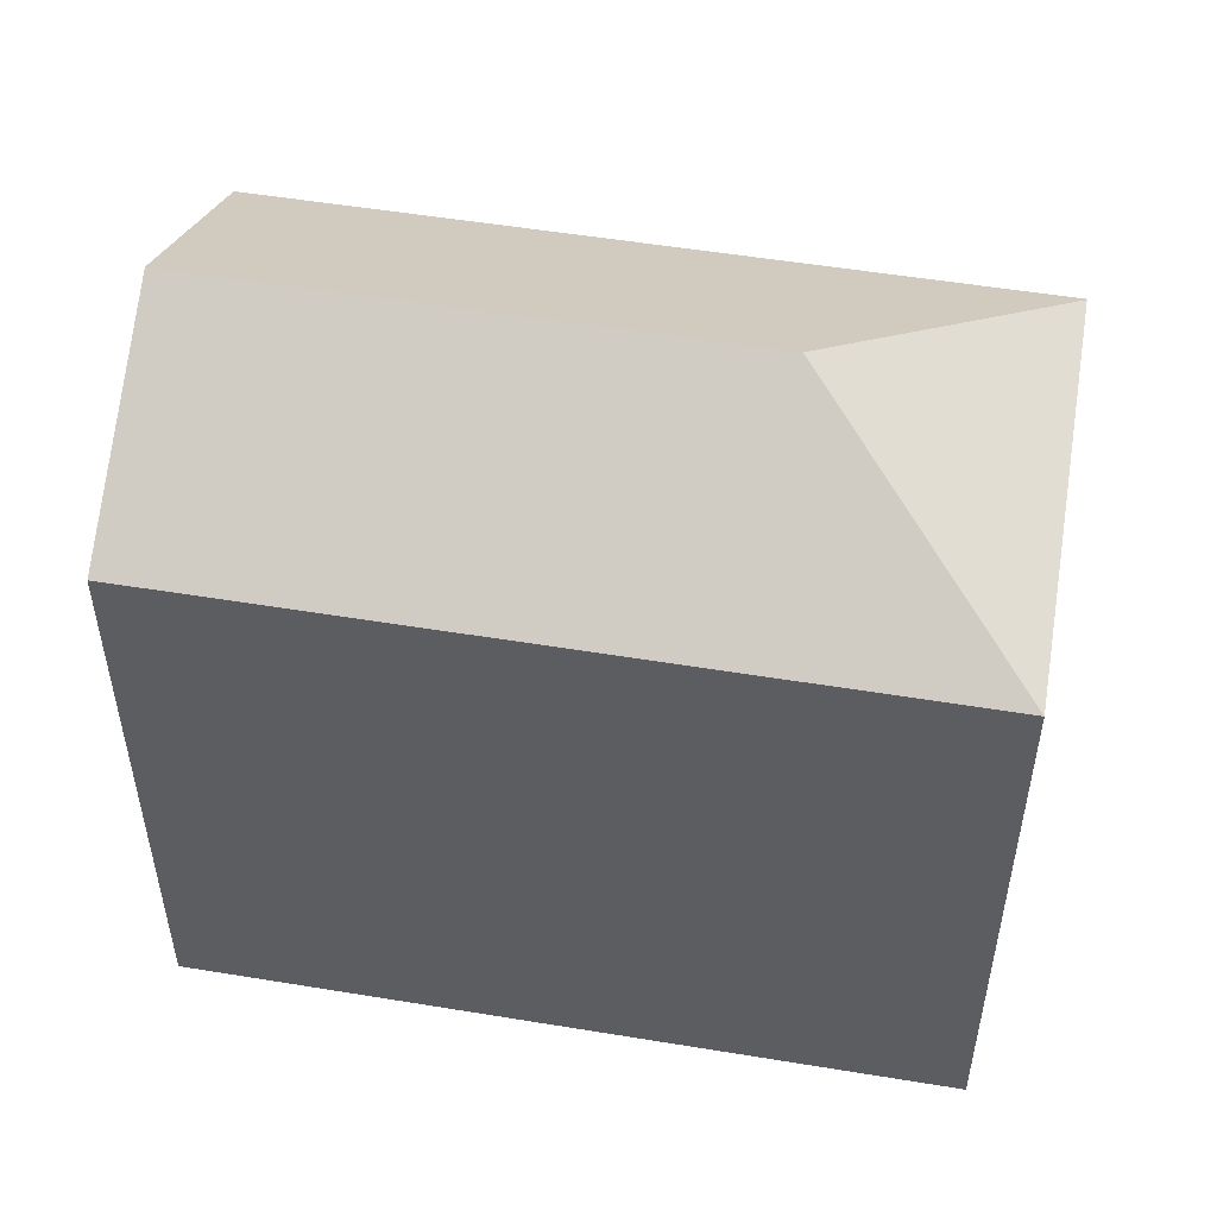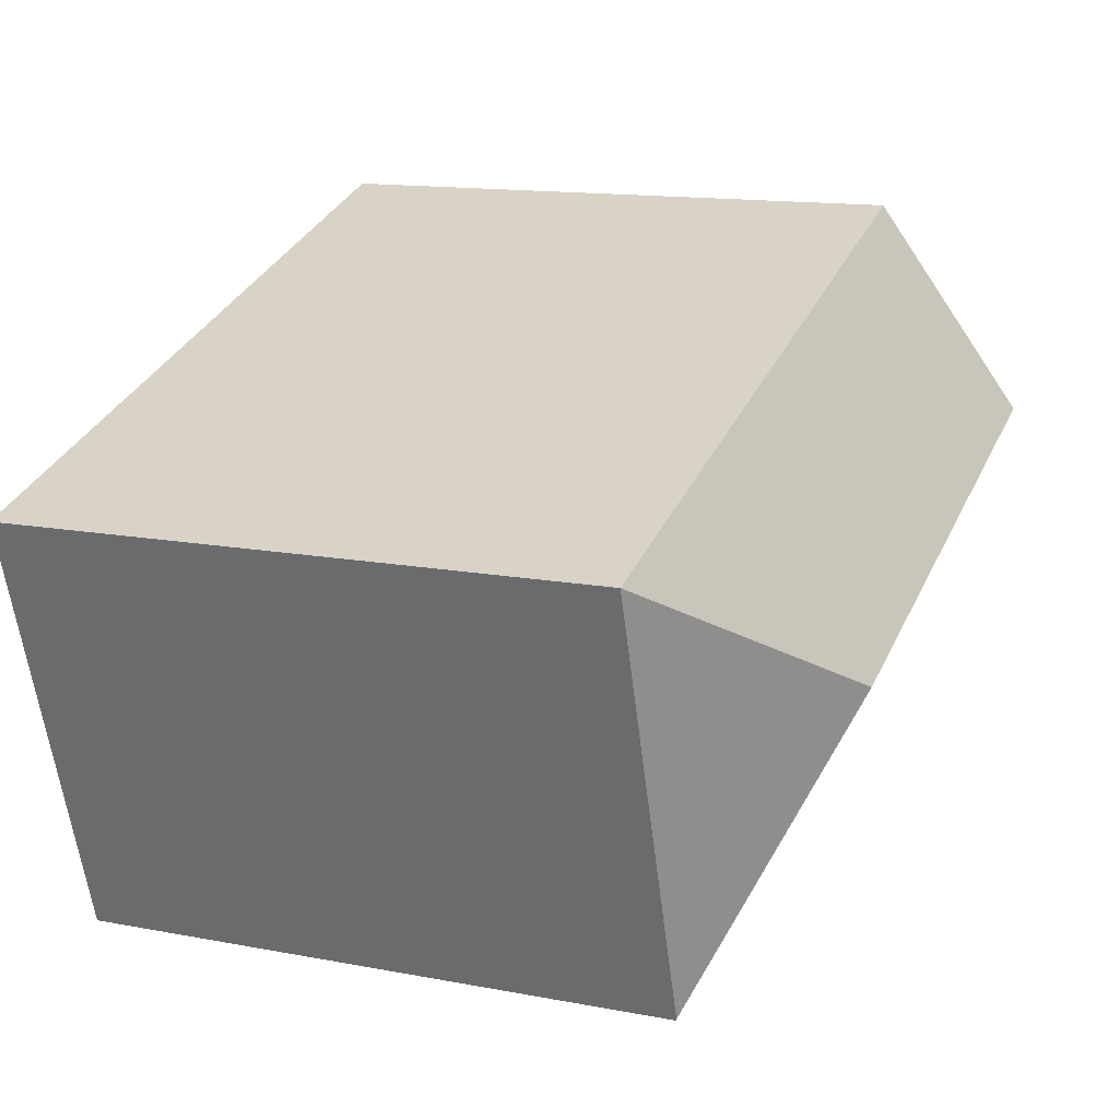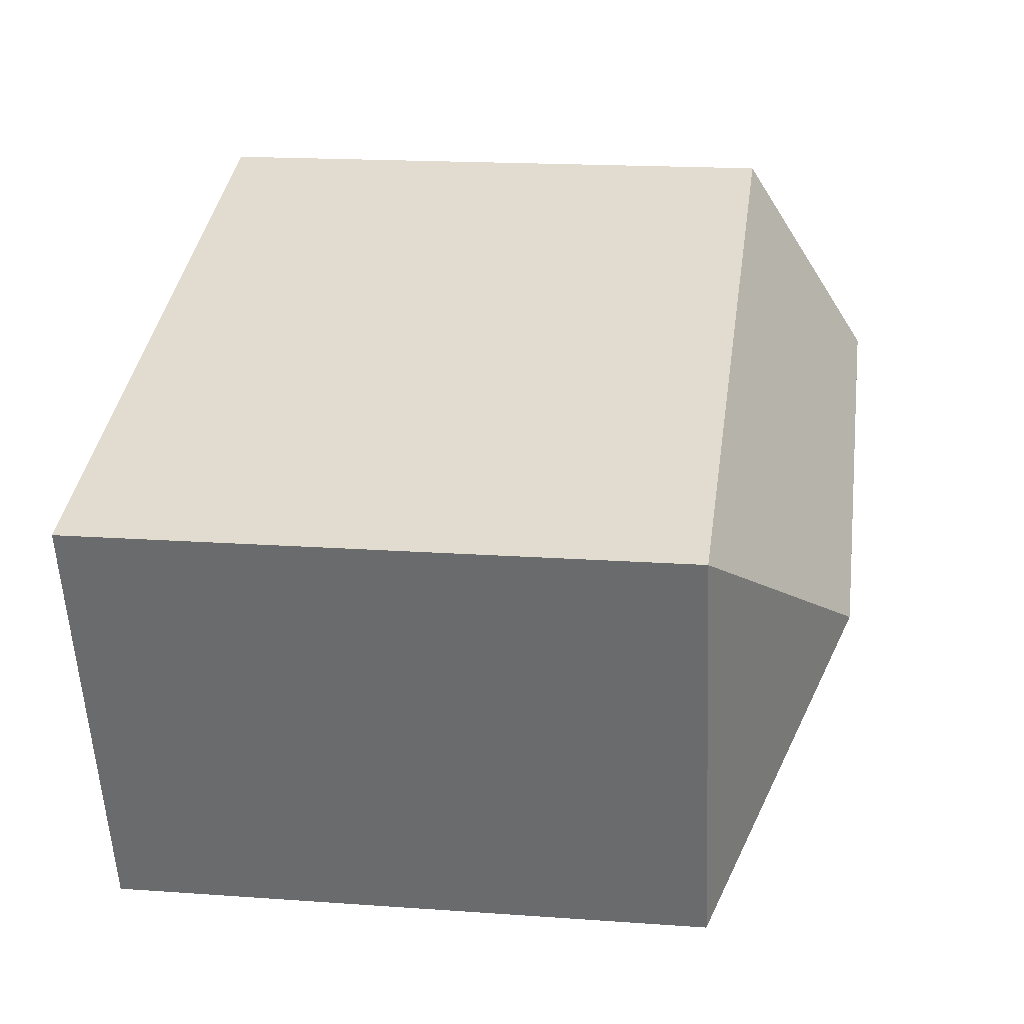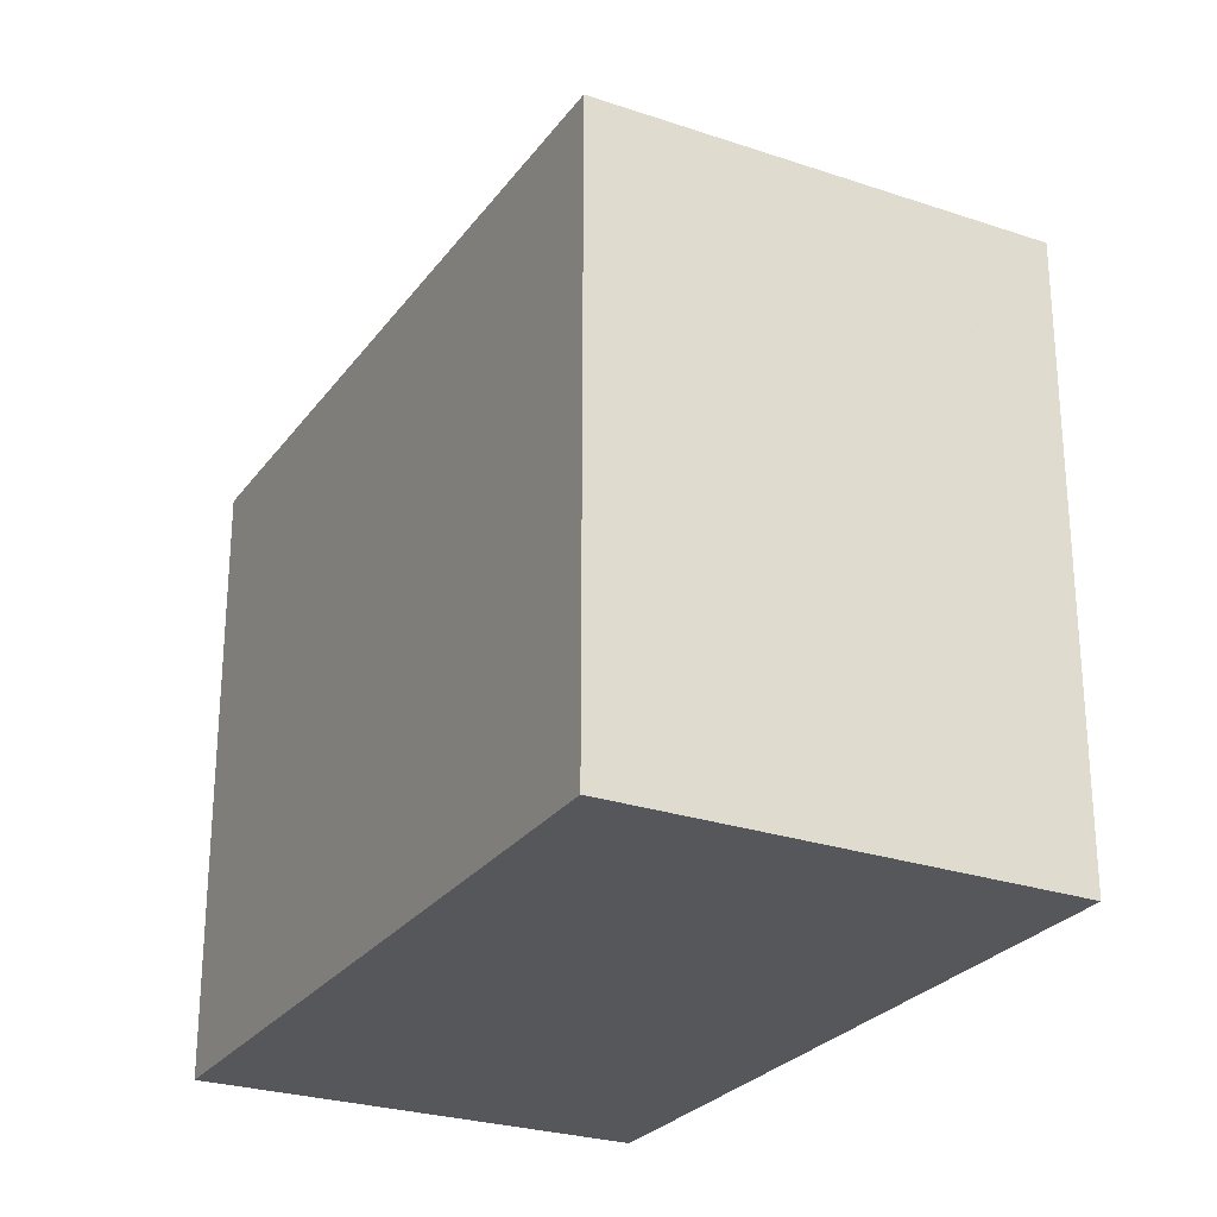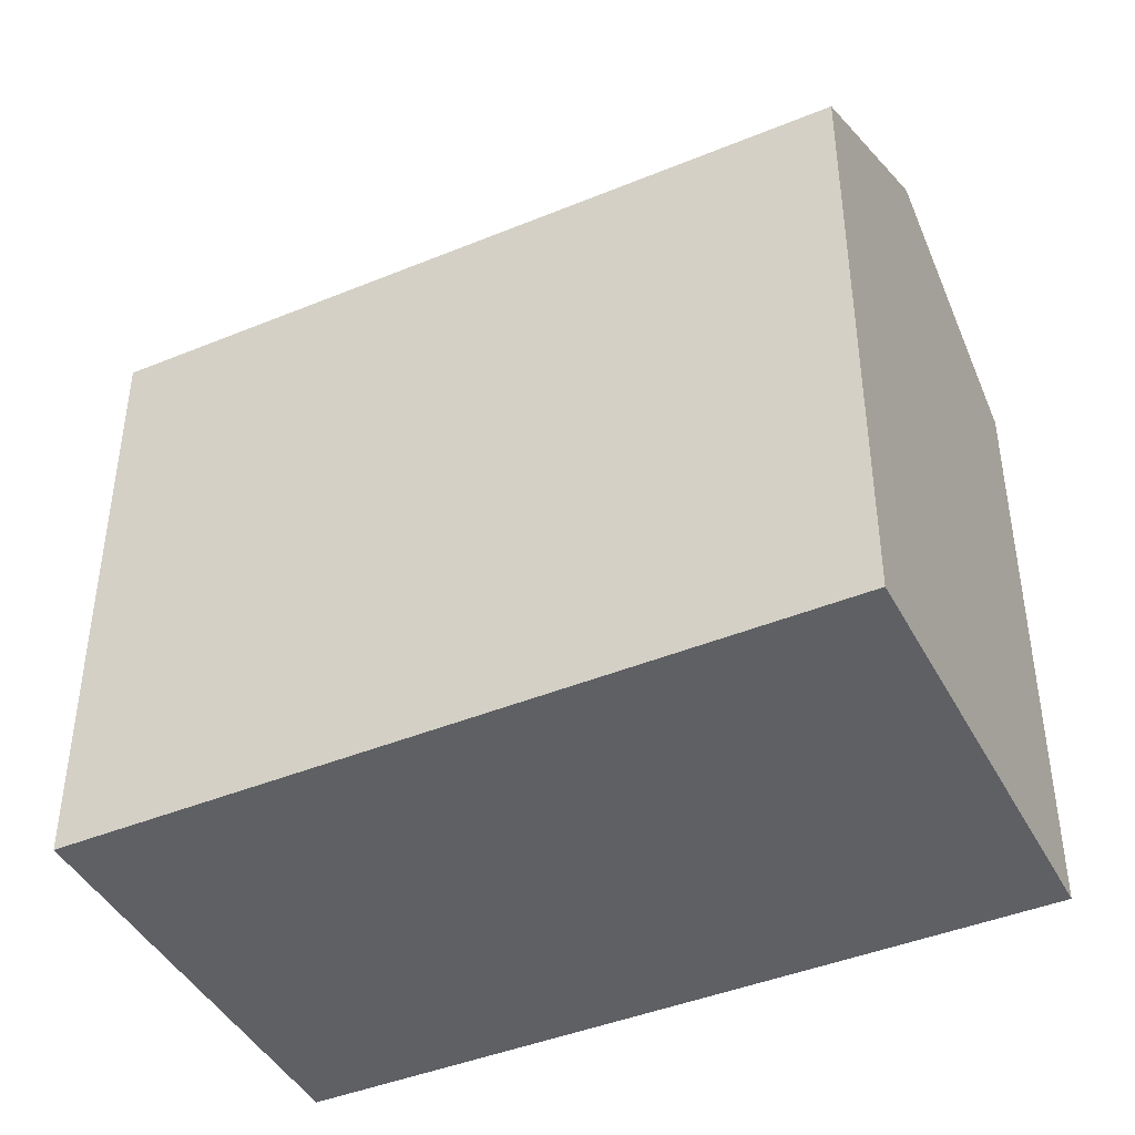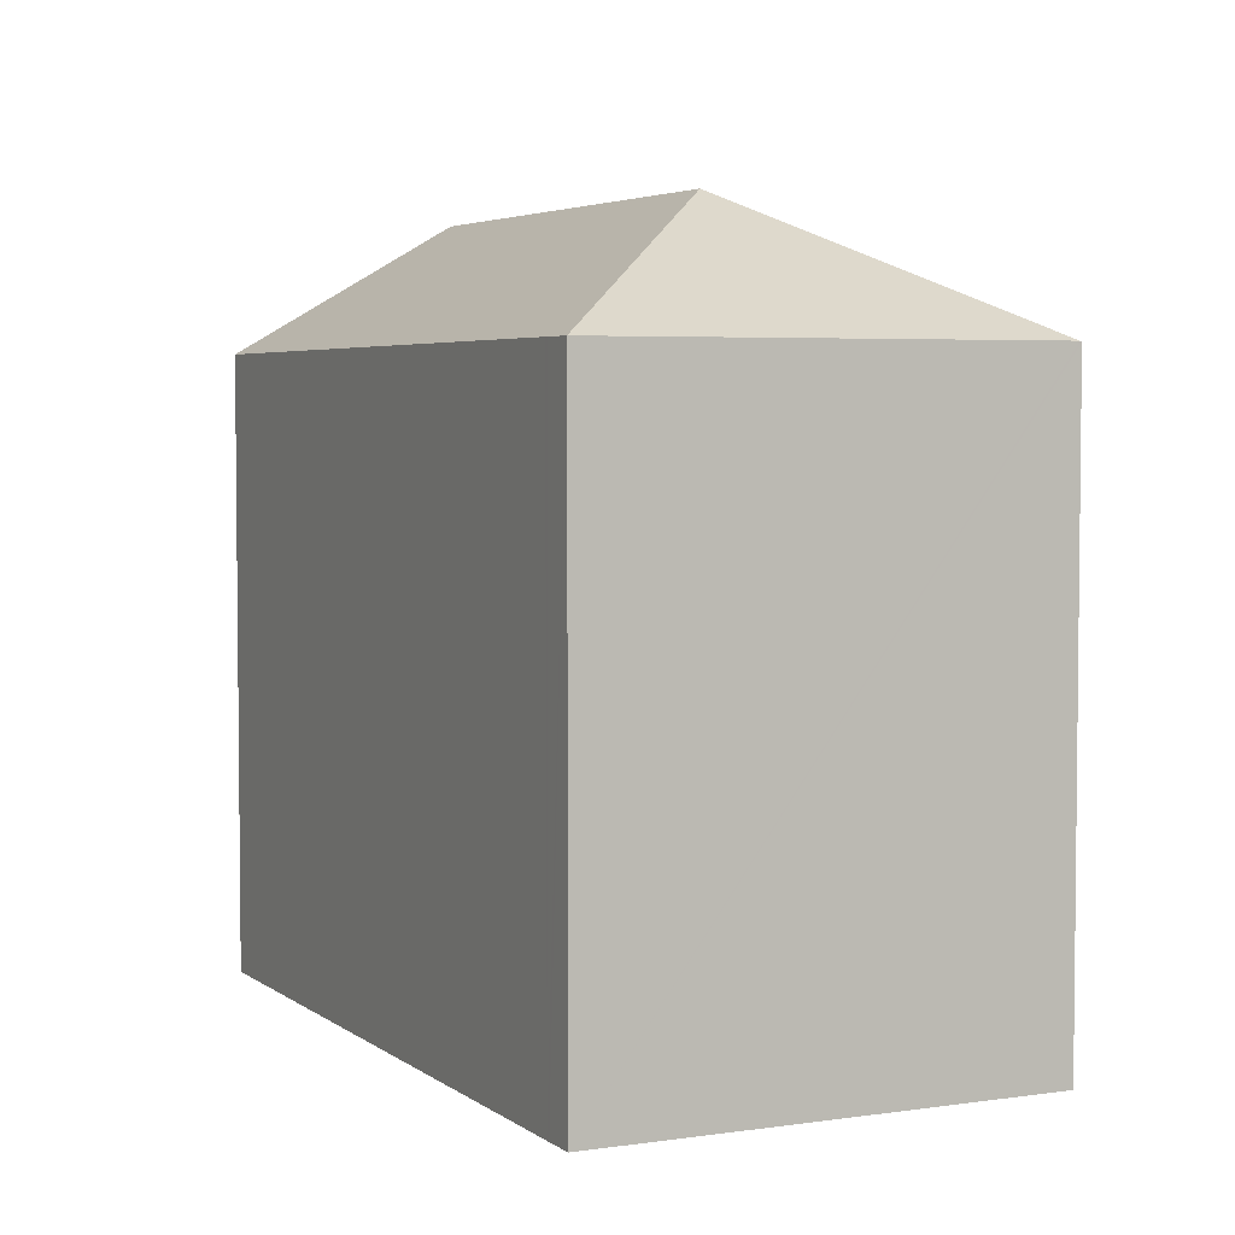
<metadata>
{"format":"obj","ext":"obj","renderer":"f3d","projection":"perspective","resolution":1024,"background":"white","views":[{"elev":52.3,"azim":28.0,"up":"+Y"},{"elev":13.8,"azim":113.1,"up":"+Z"},{"elev":17.6,"azim":98.1,"up":"+Z"},{"elev":-26.5,"azim":79.9,"up":"+Y"},{"elev":-43.1,"azim":-136.1,"up":"+Y"},{"elev":4.1,"azim":82.1,"up":"+Y"}]}
</metadata>
<code>
v  1.926 20.63 6.053
v  20.43 17 -6.608
v  0 17 1.041e-15
v  16.35 20.63 1.386
v  20.44 17.02 -6.562
v  23.31 17 5.812
v  3.852 17 12.11
v  24.34 17 5.48
v  23.43 17 5.775
v  0 0 0
v  3.852 -7.413e-16 12.11
v  1.926 -3.706e-16 6.053
v  23.31 -3.559e-16 5.812
v  23.43 -3.536e-16 5.775
v  24.34 -3.356e-16 5.48
v  20.43 4.046e-16 -6.608
v  20.44 4.018e-16 -6.562
g defaultobject
f 1 2 3
f 2 1 4
f 2 4 5
f 6 1 7
f 1 6 4
f 4 6 8
f 8 6 9
f 4 8 5
f 3 7 1
f 7 3 10
f 7 10 11
f 11 10 12
f 11 6 7
f 6 11 13
f 6 13 9
f 9 13 8
f 8 13 14
f 8 14 15
f 15 5 8
f 5 15 2
f 2 15 16
f 16 15 17
f 16 3 2
f 3 16 10
f 14 17 15
f 17 14 13
f 17 13 11
f 17 11 16
f 16 11 12
f 16 12 10

</code>
